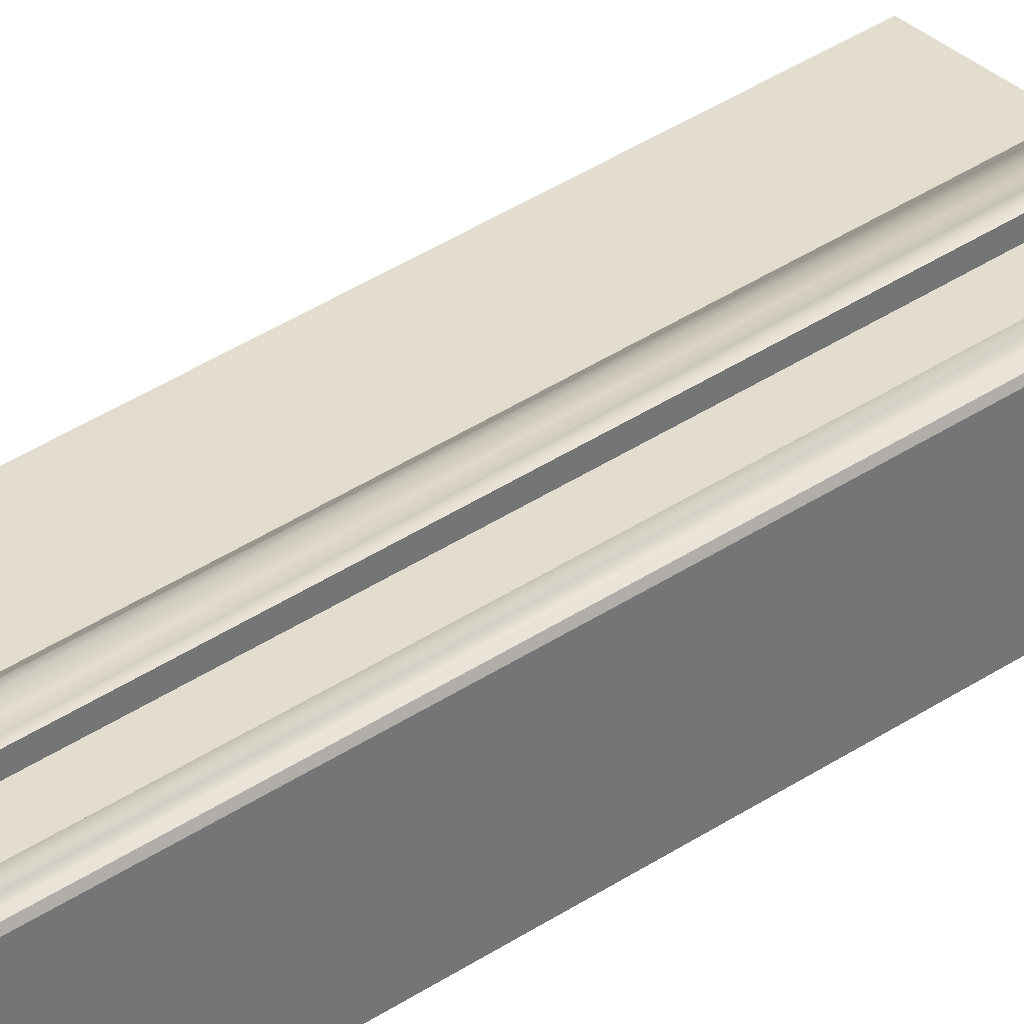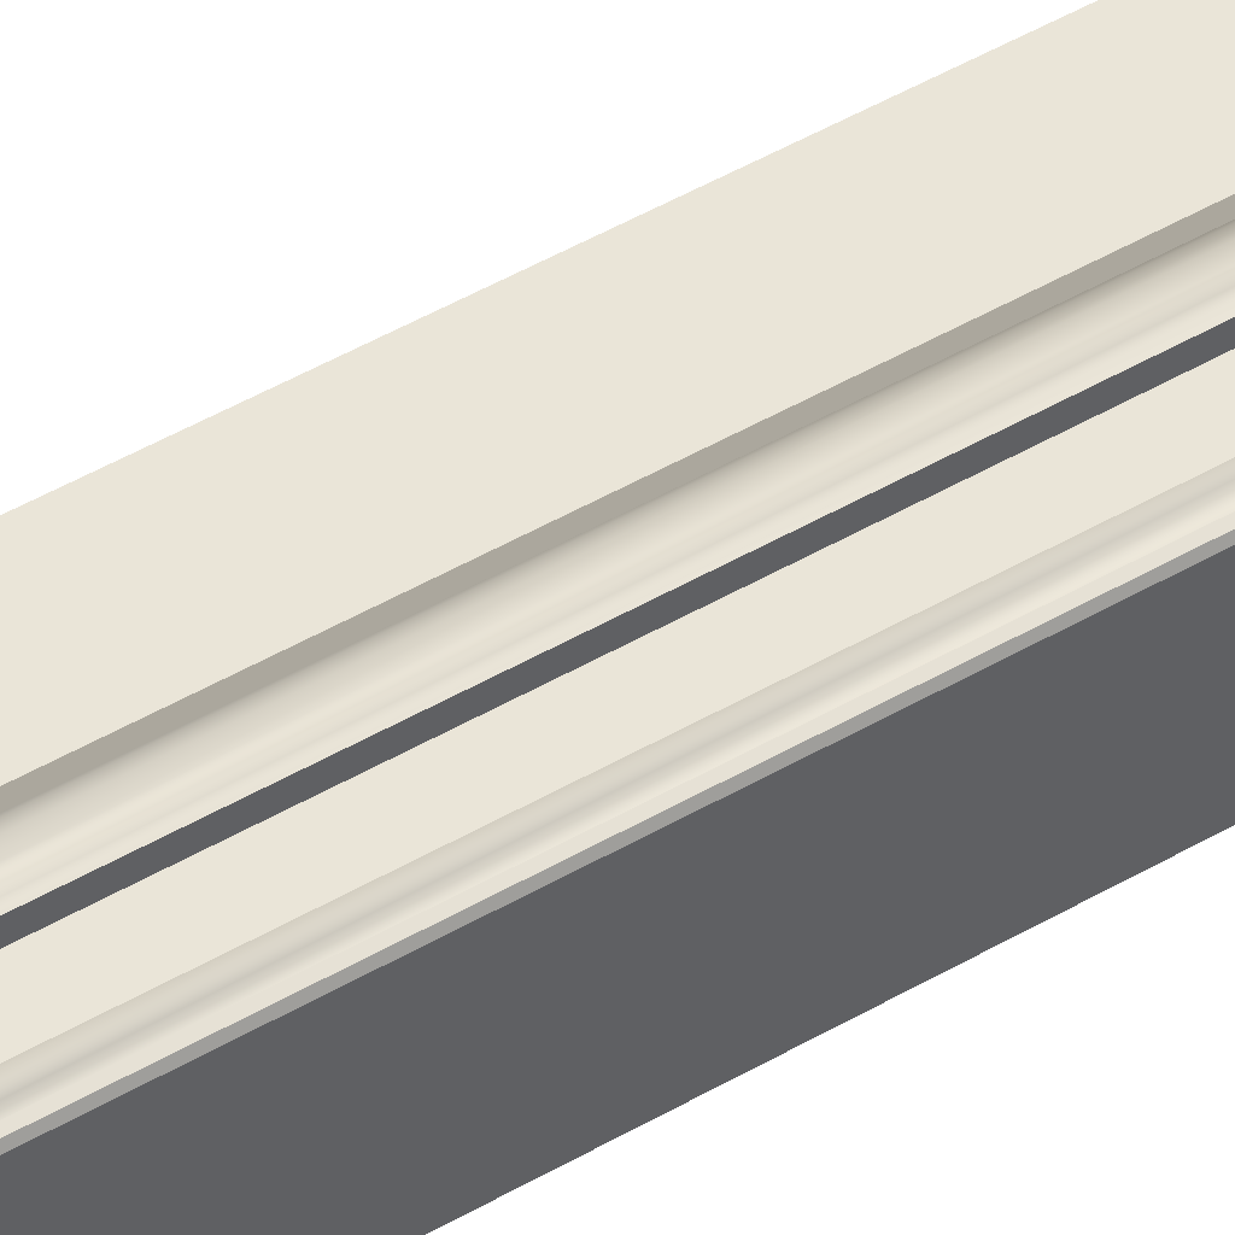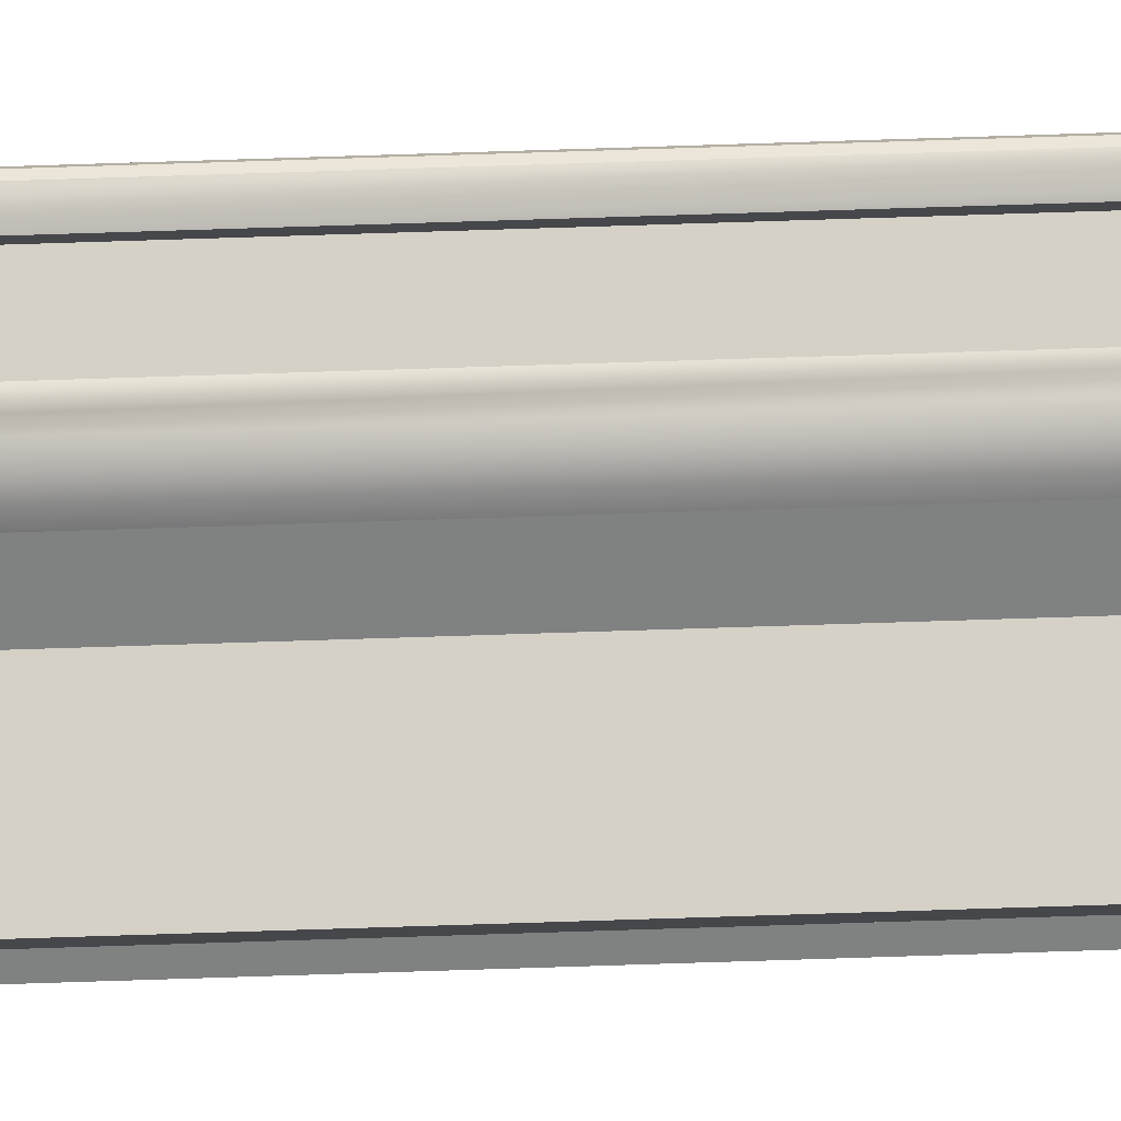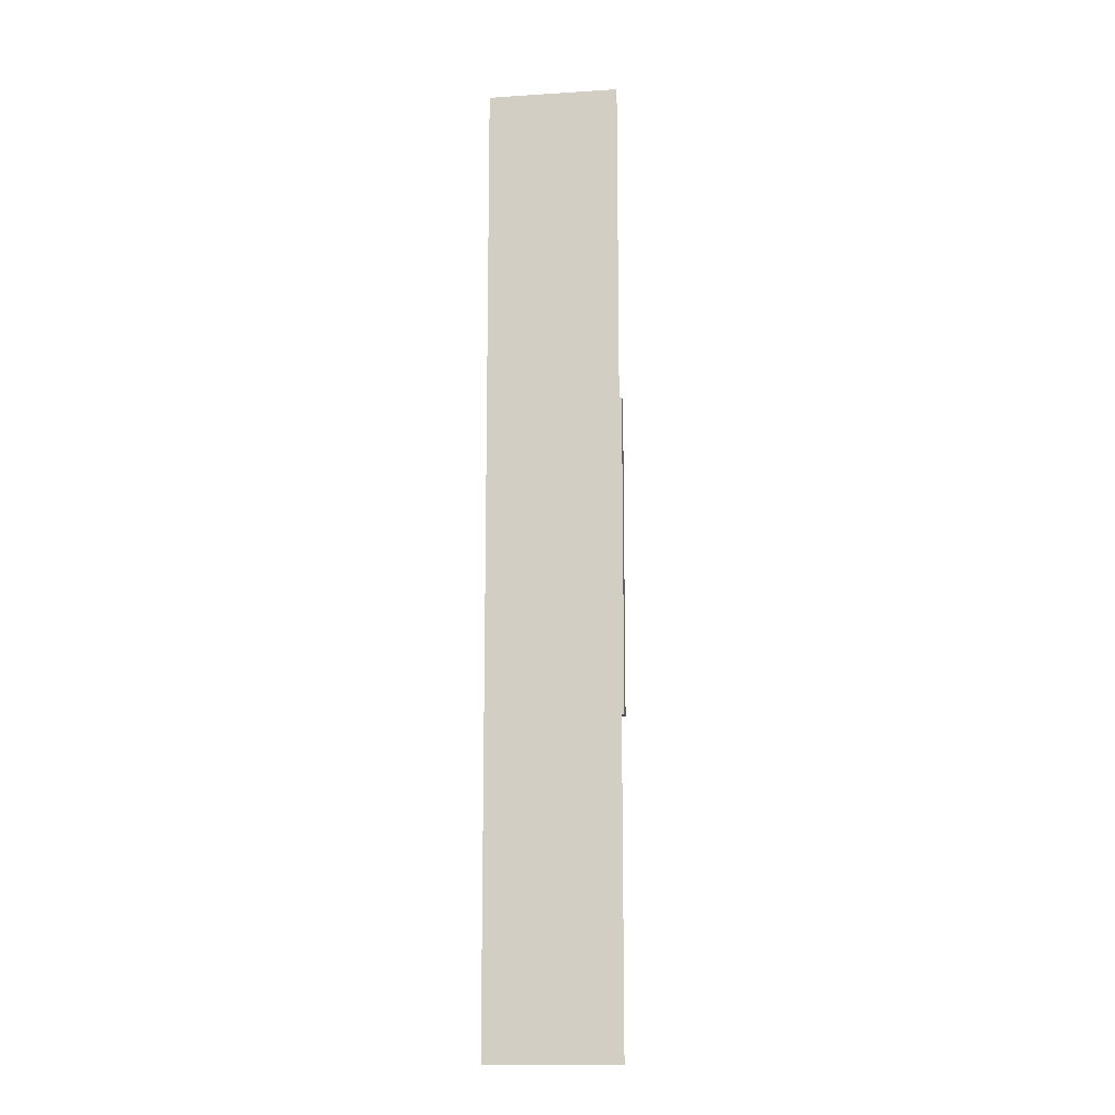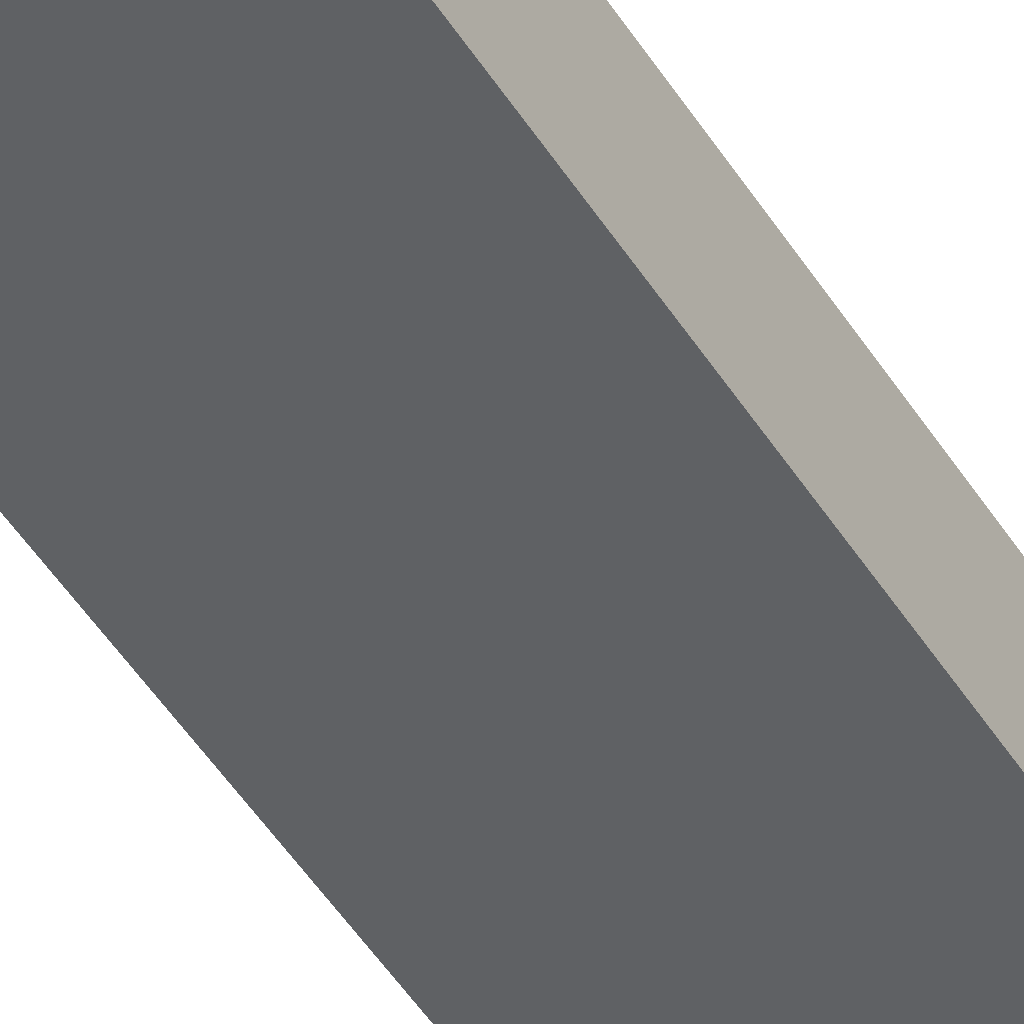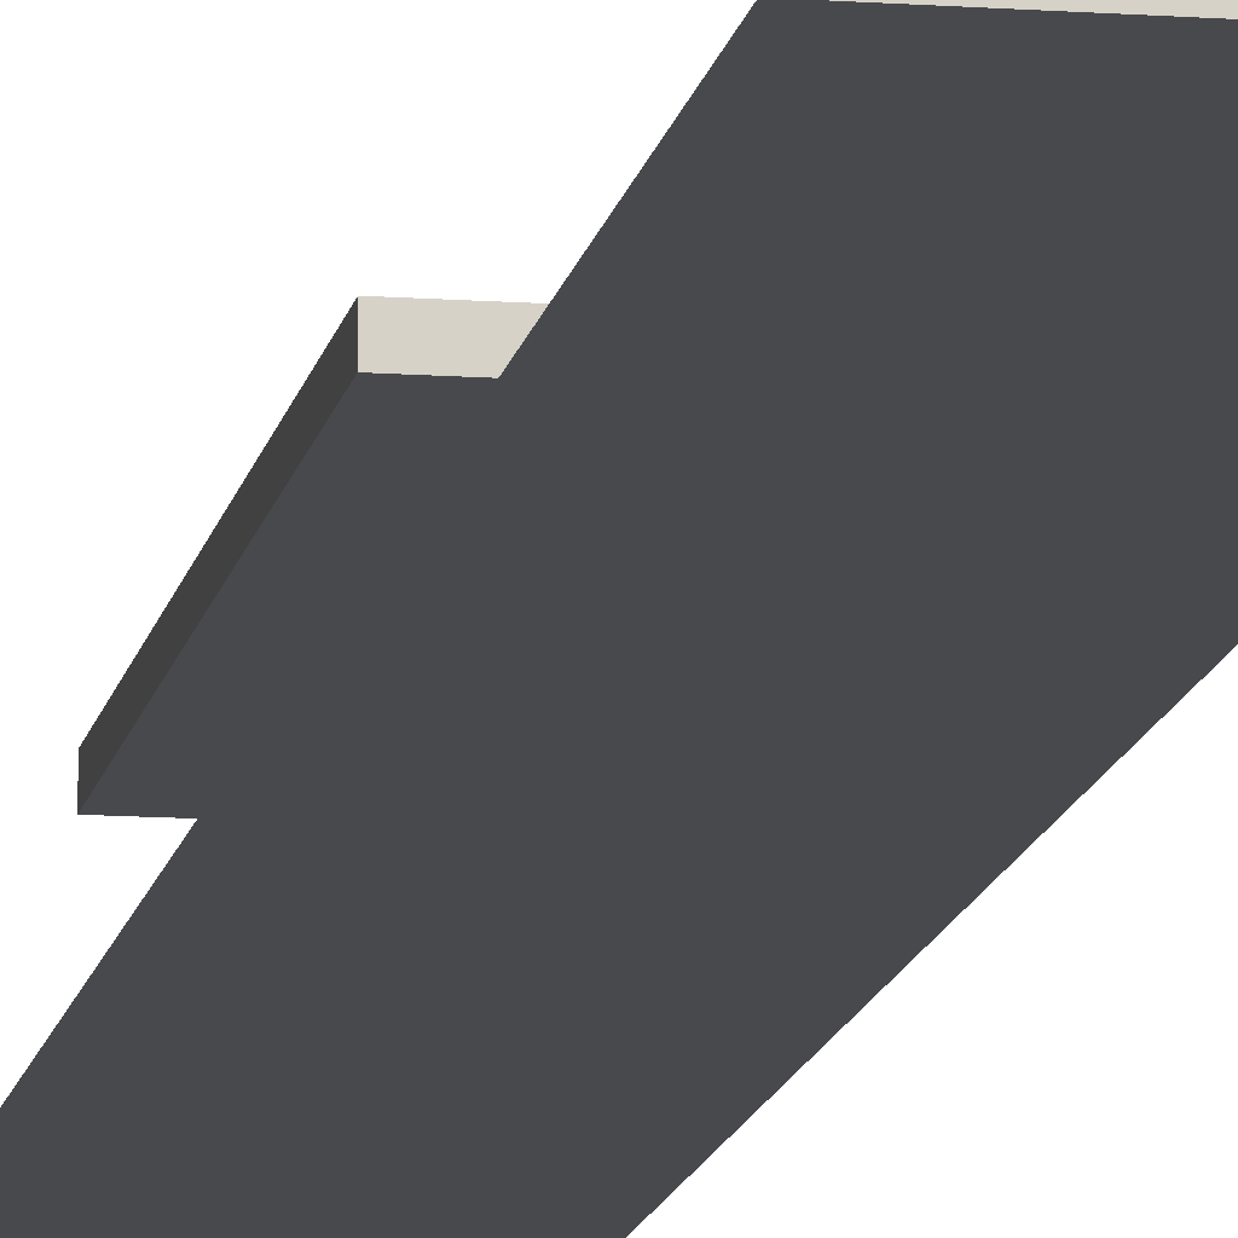
<metadata>
{"format":"obj","ext":"obj","renderer":"f3d","projection":"perspective","resolution":1024,"background":"white","views":[{"elev":35.6,"azim":-132.1,"up":"+Y"},{"elev":44.9,"azim":-124.5,"up":"+Y"},{"elev":79.1,"azim":88.2,"up":"+Y"},{"elev":-13.7,"azim":8.1,"up":"+Z"},{"elev":-46.5,"azim":-150.0,"up":"+Y"},{"elev":-12.5,"azim":170.3,"up":"+Y"}]}
</metadata>
<code>
o Cube.001
v -1.616 -0.000659 -4.567
v -1.616 -0.000659 -13.01
v -2.218 0.5186 -4.567
v -2.351 0.5875 -4.567
v -2.254 0.553 -4.567
v -2.302 0.5782 -4.567
v -2.351 0.5875 -13.01
v -2.218 0.5186 -13.01
v -2.302 0.5782 -13.01
v -2.254 0.553 -13.01
v -2.77 -0.000659 -4.567
v -2.77 -0.000659 -13.01
v -2.742 0.5875 -4.567
v -2.77 0.5586 -4.567
v -2.762 0.579 -4.567
v -2.77 0.5586 -13.01
v -2.742 0.5875 -13.01
v -2.762 0.579 -13.01
v -2.435 0.5875 -12.76
v -2.435 0.5875 -4.815
v -2.657 0.5875 -4.815
v -2.657 0.5875 -12.76
v -2.435 0.5263 -12.76
v -2.435 0.5263 -4.815
v -2.657 0.5263 -4.815
v -2.657 0.5263 -12.76
v -2.307 0.2872 -7.365
v -2.307 0.3863 -7.365
v -2.307 0.2872 -10.17
v -2.307 0.3863 -10.17
v -1.625 0.2872 -7.365
v -1.625 0.3863 -7.365
v -1.625 0.2872 -10.17
v -1.625 0.3863 -10.17
f 4 13 15 14 11 1 3 5 6
f 2 8 3 1
f 7 9 10 8 2 12 16 18 17
f 2 1 11 12
f 13 17 18 15
f 15 18 16 14
f 16 12 11 14
f 21 20 24 25
f 22 21 25 26
f 19 22 26 23
f 20 19 23 24
f 27 28 30 29
f 29 30 34 33
f 33 34 32 31
f 31 32 28 27
f 29 33 31 27
f 34 30 28 32
f 7 4 6 9
f 9 6 5 10
f 10 5 3 8
f 17 13 21 22
f 13 4 20 21
f 4 7 19 20
f 7 17 22 19
f 23 26 25 24

</code>
